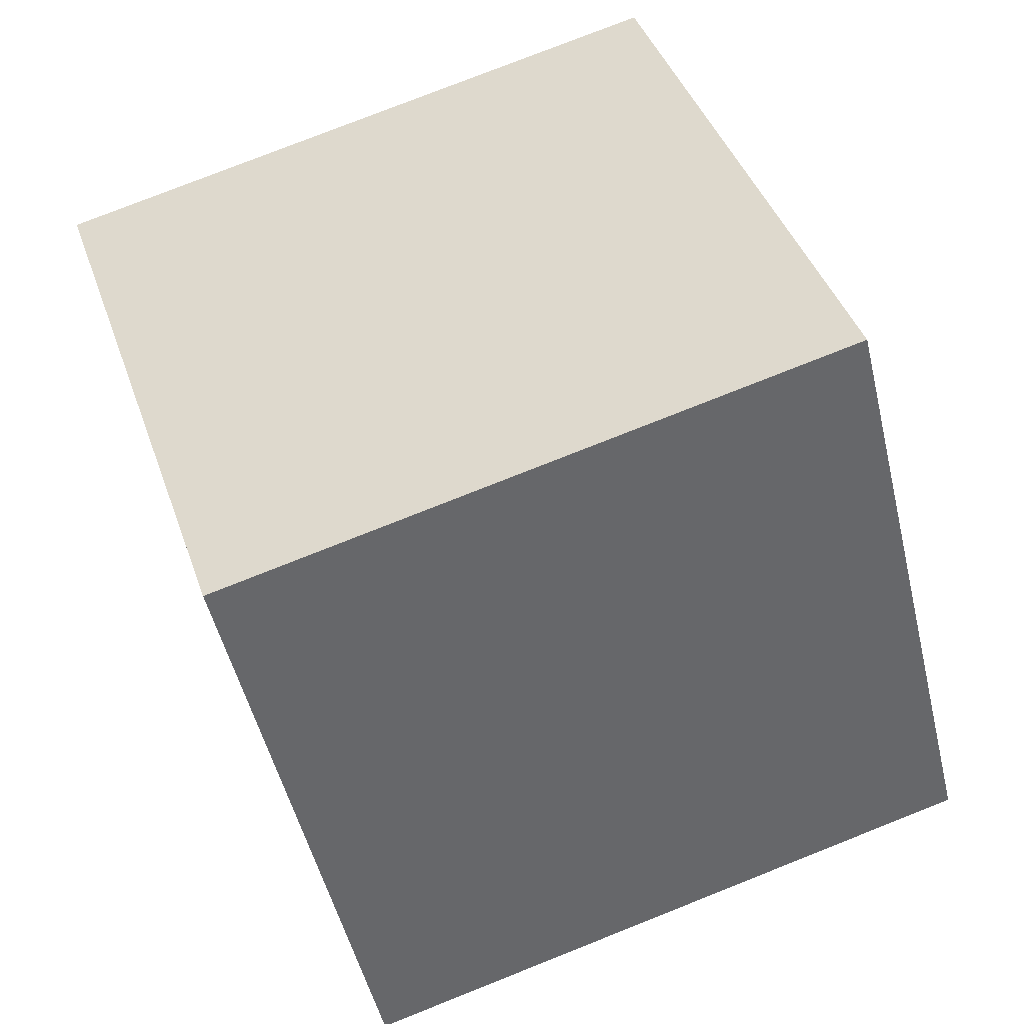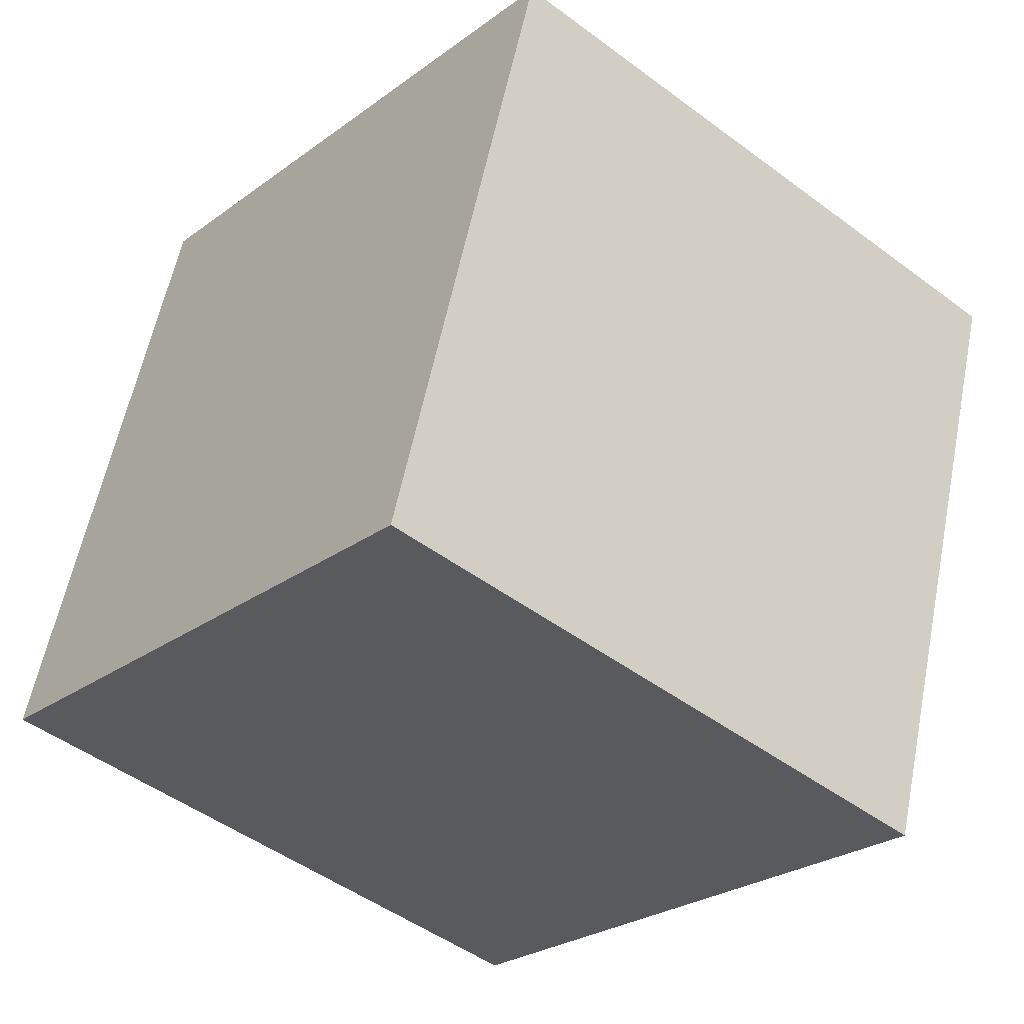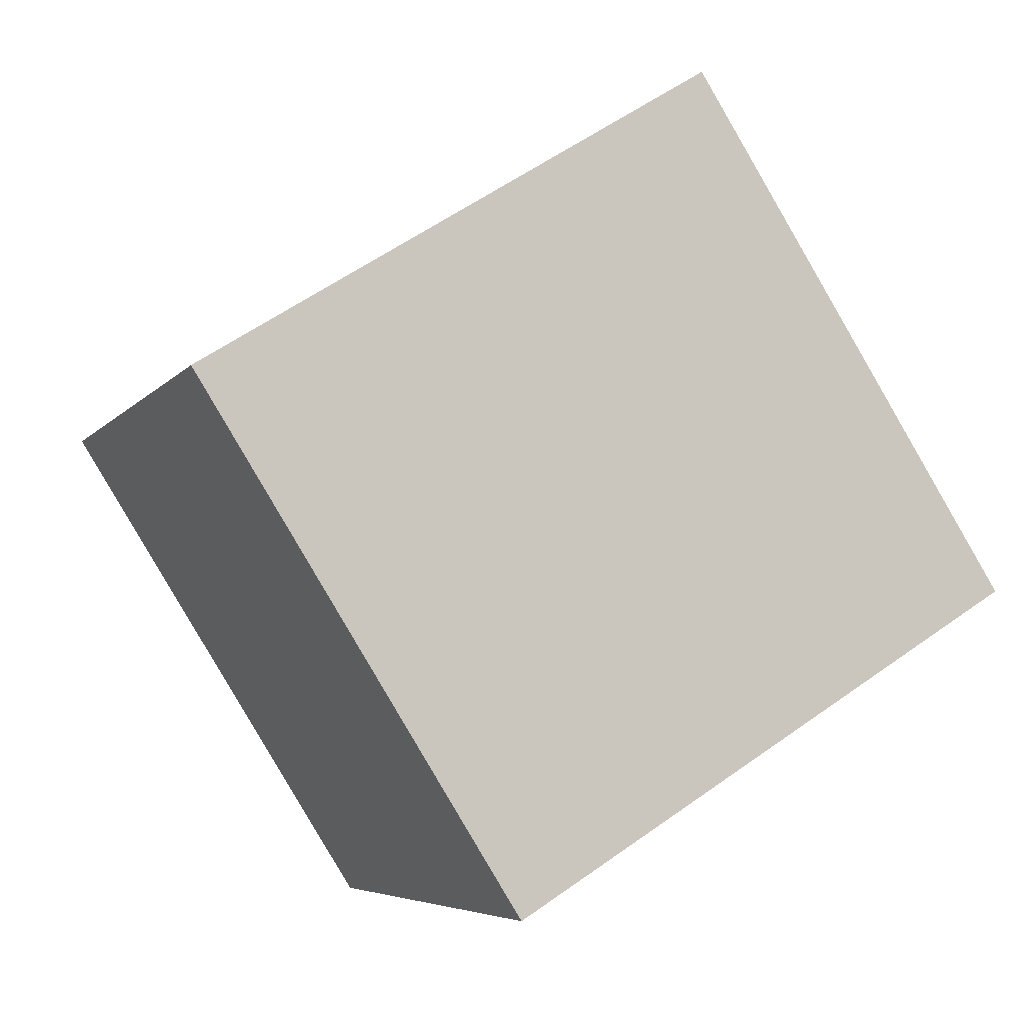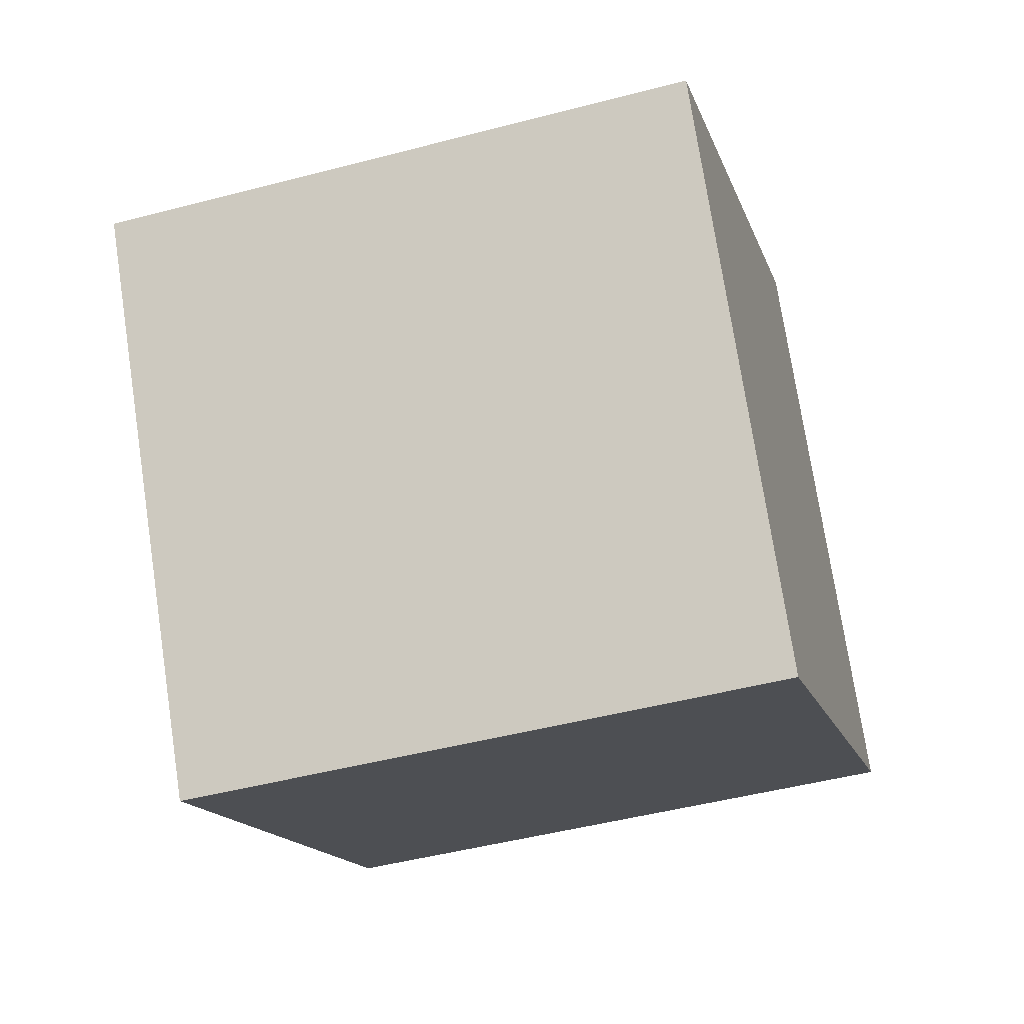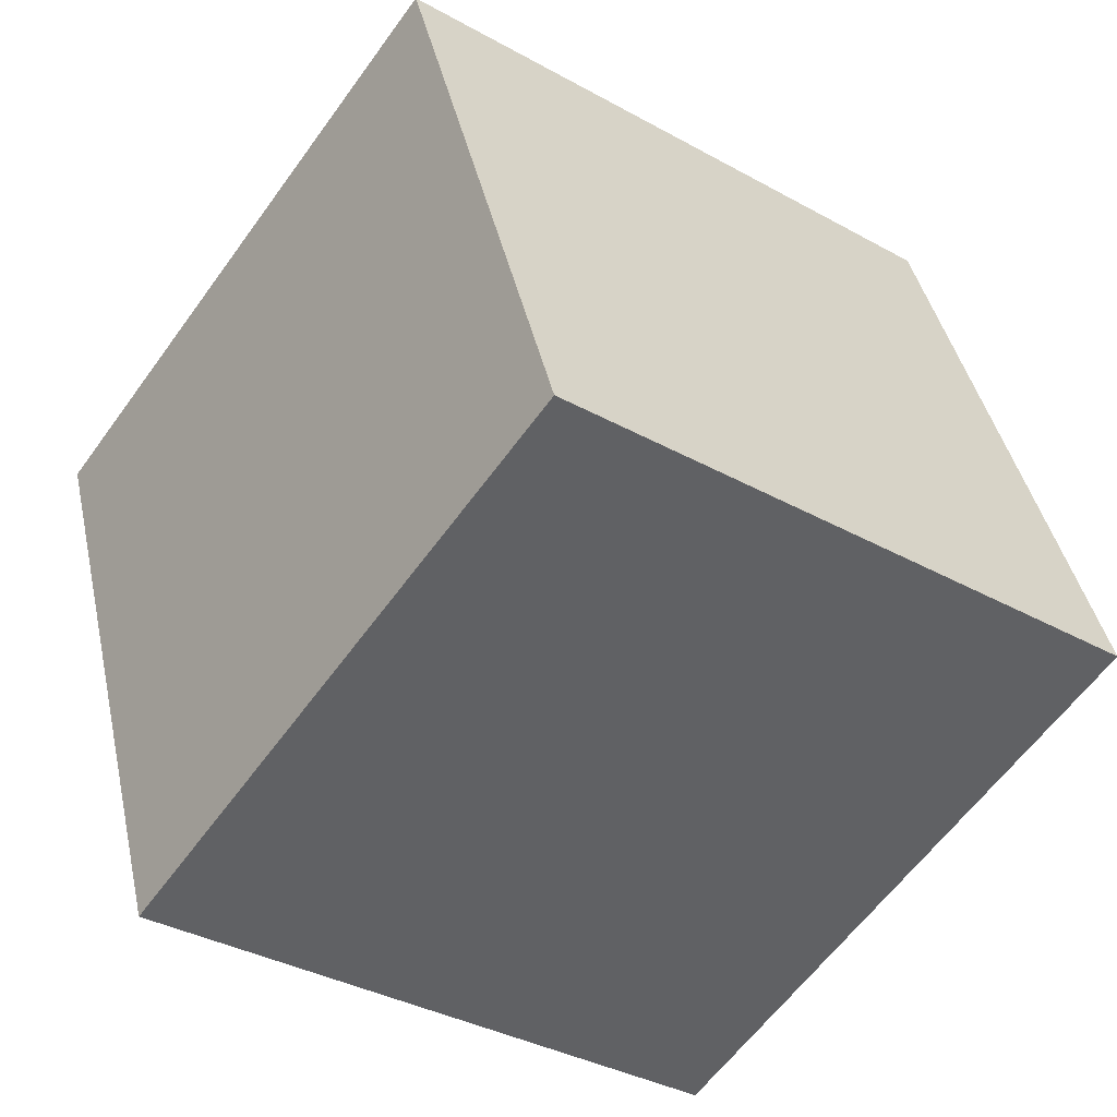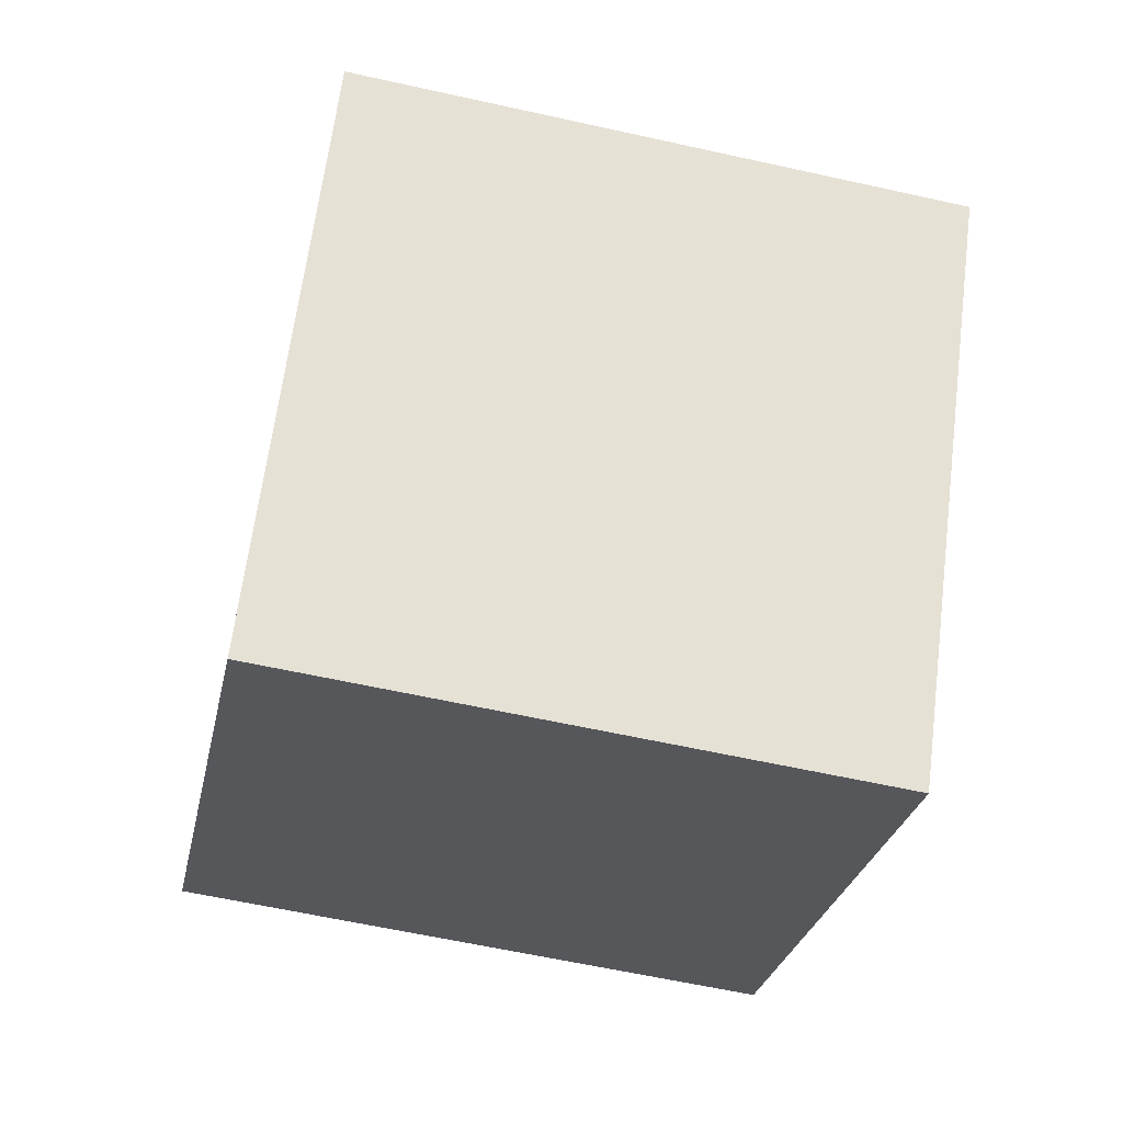
<metadata>
{"format":"obj","ext":"obj","renderer":"f3d","projection":"perspective","resolution":1024,"background":"white","views":[{"elev":-50.9,"azim":-64.9,"up":"+Z"},{"elev":-19.8,"azim":63.6,"up":"+Z"},{"elev":77.8,"azim":141.7,"up":"+Y"},{"elev":61.0,"azim":-102.1,"up":"+Y"},{"elev":-62.2,"azim":-112.8,"up":"+Z"},{"elev":47.1,"azim":-179.4,"up":"+Y"}]}
</metadata>
<code>
v 7.52 -10.62 -1.299
v 5.638 -1.237 -4.205
v 6.375 -7.89 8.253
v 4.493 1.491 5.347
v -2.235 -12.75 -1.86
v -4.116 -3.368 -4.766
v -3.38 -10.02 7.692
v -5.262 -0.6389 4.786
f 2 4 1
f 5 2 1
f 1 4 3
f 3 5 1
f 2 8 4
f 6 2 5
f 6 8 2
f 4 8 3
f 7 5 3
f 3 8 7
f 7 6 5
f 8 6 7

</code>
